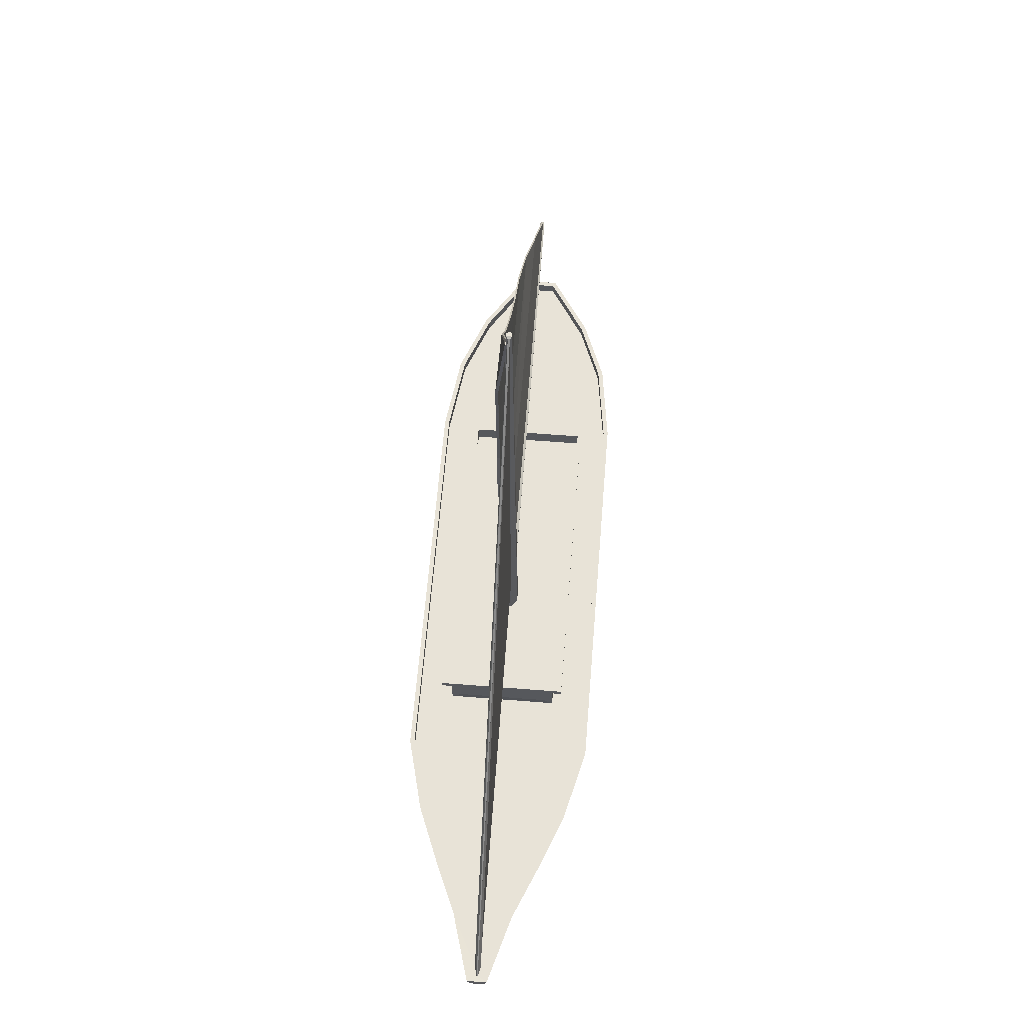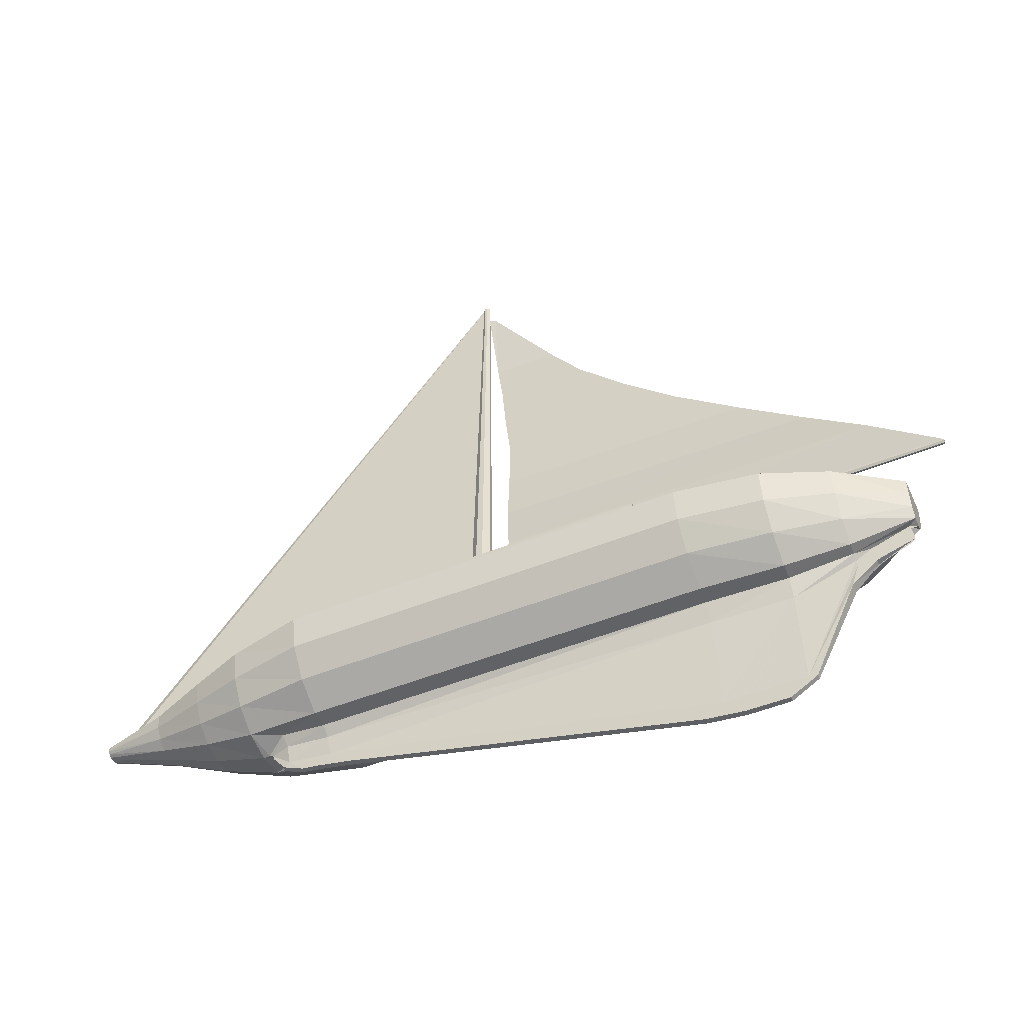
<metadata>
{"format":"obj","ext":"obj","renderer":"f3d","projection":"perspective","resolution":1024,"background":"white","views":[{"elev":61.9,"azim":4.6,"up":"+Y"},{"elev":-50.6,"azim":113.8,"up":"+Y"}]}
</metadata>
<code>
v 0.00444 0.01166 0.06153
v 0.002223 0.5407 0.05105
v 0.003162 0.5424 0.05342
v 0.00539 -0.05404 0.4774
v -0.0012 -0.05943 0.4847
v 0.005493 -0.08173 0.4971
v 0.001042 0.5456 0.05339
v 0.001467 -0.08166 0.507
v 0.002761 -0.08166 0.507
v 0.003162 0.5456 0.05339
v -0.001264 -0.08173 0.4971
v -0.002149 0.006271 0.06883
v 0.0001032 0.5407 0.05105
v 0.001042 0.5424 0.05342
v -0.002505 0.524 0.04634
v -0.001788 0.5204 0.03872
v -0.01284 0.4145 -0.03652
v -0.01356 0.418 0.03859
v -0.01037 0.418 0.03859
v -0.01356 0.3678 0.03256
v -0.01037 0.3678 0.03256
v -0.01109 0.3642 -0.07202
v -0.01037 0.3085 0.02805
v -0.0111 0.3006 -0.1304
v -0.01285 0.3006 -0.1304
v -0.0111 0.2438 -0.1897
v -0.01285 0.2438 -0.1897
v -0.01356 0.2517 0.02217
v -0.01285 0.1794 -0.2672
v -0.01356 0.1873 0.02302
v -0.01037 0.1873 0.02302
v -0.0108 0.127 0.02371
v -0.007612 0.127 0.02371
v -0.008339 0.1191 -0.3394
v -0.001582 0.06437 0.02004
v -0.00231 0.06078 -0.4072
v -0.004061 0.06078 -0.4072
v 0.002963 -0.01154 -0.4859
v 0.001213 -0.01154 -0.4859
v -3.781e-05 0.5204 0.03872
v 0.0006801 0.524 0.04634
v -0.004767 0.06437 0.02004
v 0.0005085 -0.007954 0.02058
v -0.01009 0.1191 -0.3394
v -0.0111 0.1794 -0.2672
v -0.01037 0.2517 0.02217
v -0.01356 0.3085 0.02805
v -0.01285 0.3642 -0.07202
v -0.01109 0.4145 -0.03652
v 0.003694 -0.007954 0.02058
v 0.01683 -0.03528 0.07251
v 0.01163 -0.03532 0.05554
v 0.00528 -0.03529 0.06342
v -0.01054 -0.03538 0.02979
v -0.001077 -0.03538 0.03979
v 0.005279 -0.03538 0.03979
v 0.01474 -0.03538 0.02979
v 0.07298 -0.03551 -0.1576
v -0.06878 -0.03551 -0.1576
v -0.04785 -0.1034 -0.1092
v 0.05204 -0.1034 -0.1092
v 0.05204 -0.1035 -0.1471
v -0.04785 -0.1035 -0.1471
v 0.05204 -0.09559 -0.1092
v 0.05204 -0.0525 -0.1092
v 0.05204 -0.05254 -0.1471
v 0.05204 -0.09563 -0.1471
v -0.04785 -0.09563 -0.1471
v -0.05831 -0.1139 -0.147
v -0.05831 -0.09563 -0.1471
v 0.06251 -0.05253 0.04608
v 0.06251 -0.08515 0.04609
v 0.06251 -0.09563 -0.1471
v 0.06251 -0.04207 -0.1471
v 0.05205 -0.05221 0.1618
v 0.05205 -0.08483 0.1618
v 0.06252 -0.0953 0.1605
v 0.06252 -0.04174 0.1604
v -0.05831 -0.05222 0.15
v -0.05831 -0.08484 0.15
v -0.05831 -0.0953 0.1605
v -0.05831 -0.04174 0.1604
v 0.07298 -0.04209 -0.1576
v -0.06878 -0.04209 -0.1576
v -0.06877 -0.04173 0.1709
v -0.05831 -0.04207 -0.1471
v -0.04785 -0.0525 -0.1092
v -0.04785 -0.09559 -0.1092
v -0.05831 -0.05253 0.04608
v -0.05831 -0.08515 0.0461
v 0.07299 -0.03516 0.1709
v 0.07299 -0.04173 0.1709
v -0.04784 -0.05221 0.1618
v 0.06252 -0.05222 0.15
v -0.04785 -0.05254 -0.1471
v 0.01163 -0.03535 0.04766
v -0.00743 -0.03535 0.04766
v -0.01262 -0.03528 0.07251
v -0.001076 -0.03529 0.06342
v -0.00743 -0.03532 0.05554
v -0.06877 -0.03516 0.1709
v 0.06252 -0.08484 0.15
v -0.04784 -0.08483 0.1618
v -0.001078 0.5472 0.04814
v 0.001042 0.5472 0.04551
v 0.001042 0.5408 0.04554
v -0.001078 0.5408 0.04816
v 0.005281 0.5472 0.04814
v 0.005281 0.5472 0.05077
v 0.005281 0.5409 0.05079
v 0.005281 0.5408 0.04816
v 0.001213 -0.01718 -0.4858
v 0.0005085 -0.01821 0.02062
v -0.002676 -0.01479 0.02061
v -0.0005368 -0.0153 -0.4858
v -0.002676 -0.0182 0.02474
v -0.0005368 -0.01342 -0.4859
v -0.002676 -0.01137 0.0206
v 0.006878 -0.0182 0.02474
v 0.006878 -0.01479 0.02061
v 0.006878 -0.01137 0.0206
v 0.006878 -0.007939 0.0247
v 0.006878 -0.00791 0.03294
v 0.006878 -0.01817 0.03297
v -0.002676 -0.01817 0.03297
v 0.005279 -0.01645 0.03401
v -0.001077 -0.01645 0.03401
v -0.001077 -0.009623 0.03399
v -0.001077 -0.01643 0.03958
v -0.001077 -0.009603 0.03956
v 0.003162 0.5408 0.04554
v 0.005279 -0.009603 0.03956
v -0.001076 -0.00952 0.06319
v 0.00528 -0.00952 0.06319
v 0.01163 -0.009548 0.05531
v 0.00528 -0.01634 0.06321
v 0.01163 -0.01637 0.05534
v 0.01163 -0.0164 0.04746
v -0.001078 0.5472 0.05077
v -0.001076 -0.01634 0.06321
v -0.00743 -0.0164 0.04746
v -0.00743 -0.009576 0.04743
v -0.001078 0.5409 0.05079
v -0.00743 -0.009548 0.05531
v 0.01163 -0.009576 0.04743
v 0.005279 -0.01643 0.03958
v 0.005279 -0.009623 0.03399
v -0.002676 -0.007939 0.0247
v -0.002676 -0.00791 0.03294
v 0.002963 -0.01718 -0.4858
v 0.003694 -0.01821 0.02062
v 0.003162 0.5472 0.04551
v 0.004713 -0.01342 -0.4859
v -0.00743 -0.01637 0.05534
v 0.004713 -0.0153 -0.4858
v 0.03561 -0.08198 0.4359
v -0.03138 -0.08198 0.4359
v -0.0595 -0.114 -0.214
v -0.0595 -0.0957 -0.2141
v 0.0688 -0.114 -0.214
v 0.06251 -0.1139 -0.147
v -0.006527 -0.1887 -0.3029
v -0.00815 -0.1885 -0.2142
v -0.01809 -0.1675 -0.214
v -0.01544 -0.1678 -0.303
v 0.01235 -0.1765 0.2273
v 0.01234 -0.1885 -0.2142
v 0.02228 -0.1675 -0.214
v 0.01071 -0.1887 -0.3029
v 0.007182 -0.1602 -0.371
v 0.01383 -0.156 -0.3712
v 0.005799 -0.1475 -0.3896
v 0.00528 -0.2994 -0.216
v 0.00528 -0.3152 -0.196
v 0.00516 -0.3204 -0.2373
v 0.007182 -0.1686 -0.3721
v 0.007641 -0.1938 -0.3641
v 0.005777 -0.167 -0.3923
v 0.00529 -0.2148 0.2051
v -0.001077 -0.2148 0.2051
v -0.001088 -0.3152 -0.196
v -0.008136 -0.1955 0.2262
v -0.0008241 -0.2071 0.2423
v 0.004789 -0.2045 0.2591
v -0.0005726 -0.2045 0.2591
v 0.005039 -0.2071 0.2423
v 0.004892 -0.3205 -0.2841
v 0.004773 -0.2996 -0.3047
v 0.004537 -0.1877 0.2768
v 0.005291 -0.1955 0.2262
v 0.009923 -0.1687 0.2779
v -0.0003199 -0.1877 0.2768
v 0.00211 -0.168 0.2998
v -0.005706 -0.1687 0.2779
v -0.002999 -0.1686 -0.3721
v -0.003458 -0.1938 -0.3641
v -0.0004431 -0.3016 -0.3139
v -0.0005862 -0.2996 -0.3047
v -0.002999 -0.1602 -0.371
v 0.001444 -0.1287 -0.4319
v -0.001617 -0.1475 -0.3896
v -0.009647 -0.156 -0.3712
v -0.02295 -0.156 -0.3725
v -0.006124 -0.1285 -0.4399
v 0.002735 -0.1287 -0.4319
v 0.00209 -0.1322 -0.4399
v 0.0103 -0.1285 -0.4399
v 0.02229 -0.167 0.228
v 0.04215 -0.1675 -0.2142
v 0.04217 -0.167 0.2283
v -0.01807 -0.167 0.228
v -0.01475 -0.1585 0.2802
v -0.03016 -0.1594 0.3113
v -0.03795 -0.167 0.2283
v 0.1015 -0.0957 -0.2141
v 0.0688 -0.0957 -0.2141
v -0.07721 -0.09498 0.3094
v -0.05375 -0.09478 0.3694
v -0.02791 -0.09451 0.4307
v 0.03213 -0.09451 0.4307
v 0.05797 -0.09478 0.3694
v 0.08143 -0.09498 0.3094
v 0.1016 -0.09522 0.2274
v -0.09734 -0.09522 0.2275
v -0.09735 -0.0957 -0.2141
v -0.09735 -0.08318 -0.2141
v -0.09734 -0.0827 0.2274
v -0.02791 -0.08199 0.4307
v 0.03213 -0.08199 0.4307
v 0.1016 -0.0827 0.2274
v 0.1015 -0.08318 -0.2141
v -0.01654 -0.09637 -0.4349
v 0.02072 -0.09637 -0.4349
v 0.02072 -0.08385 -0.4349
v -0.01654 -0.08385 -0.4349
v -0.05866 -0.08365 -0.3704
v -0.01937 -0.08386 -0.4402
v -0.06334 -0.08366 -0.3728
v -0.07721 -0.08246 0.3094
v -0.1026 -0.0827 0.2281
v -0.08221 -0.08245 0.311
v 0.05797 -0.08226 0.3694
v 0.06282 -0.08226 0.3713
v 0.08939 -0.08345 -0.3026
v 0.1068 -0.08318 -0.2144
v 0.09449 -0.08345 -0.3039
v 0.006426 -0.08925 0.5141
v 0.002115 -0.0899 0.5141
v 0.002113 -0.1193 0.4362
v 0.01493 -0.1165 0.4362
v -0.008293 -0.08466 0.514
v -0.00915 -0.08141 0.5139
v -0.02883 -0.09627 0.4361
v -0.0107 -0.1165 0.4362
v -0.02157 -0.1084 0.4361
v -0.04082 -0.1278 0.3715
v -0.02112 -0.1417 0.3716
v 0.03306 -0.09627 0.4361
v 0.0258 -0.1084 0.4361
v 0.04504 -0.1278 0.3715
v 0.0582 -0.1069 0.3714
v 0.08001 -0.1143 0.3111
v 0.08643 -0.08245 0.311
v 0.002111 -0.1466 0.3716
v 0.00211 -0.1658 0.3113
v 0.06173 -0.1414 0.3112
v 0.07613 -0.1472 0.2283
v 0.09882 -0.1176 0.2282
v -0.01774 -0.1023 -0.4401
v -0.05835 -0.1136 -0.3727
v -0.04417 -0.139 -0.3726
v -0.01309 -0.118 -0.44
v -0.06324 -0.148 -0.3037
v -0.08327 -0.1184 -0.3038
v 0.02713 -0.156 -0.3725
v 0.04835 -0.139 -0.3726
v 0.06743 -0.148 -0.3037
v 0.03745 -0.1678 -0.3037
v -0.03327 -0.1678 -0.3037
v -0.03796 -0.1675 -0.2142
v -0.07192 -0.1477 -0.2142
v 0.01008 -0.08741 0.5141
v 0.01252 -0.08466 0.514
v 0.01338 -0.08141 0.5139
v -0.00585 -0.08741 0.5141
v -0.002196 -0.08925 0.5141
v 0.07611 -0.1477 -0.2142
v -0.09461 -0.1181 -0.2143
v -0.0946 -0.1176 0.2282
v -0.1026 -0.08318 -0.2144
v -0.001614 -0.1664 -0.3921
v 0.001444 -0.1475 -0.4343
v 0.00209 -0.1535 -0.4309
v 0.002735 -0.1498 -0.4343
v 0.08939 -0.09597 -0.3026
v 0.06284 -0.09617 -0.3704
v -0.05866 -0.09617 -0.3704
v -0.08521 -0.09597 -0.3026
v 0.08746 -0.1184 -0.3038
v 0.09881 -0.1181 -0.2143
v -0.09031 -0.08345 -0.3039
v 0.01727 -0.118 -0.44
v 0.02192 -0.1023 -0.4401
v 0.02355 -0.08386 -0.4402
v 0.06752 -0.08366 -0.3728
v 0.06254 -0.1136 -0.3727
v 0.1068 -0.0827 0.2281
v -0.05751 -0.1414 0.3112
v -0.07579 -0.1143 0.3111
v -0.07191 -0.1472 0.2283
v -0.05398 -0.1069 0.3714
v -0.0586 -0.08226 0.3713
v 0.02534 -0.1417 0.3716
v 0.03438 -0.1594 0.3113
v 0.08143 -0.08246 0.3094
v -0.05375 -0.08226 0.3694
v -0.08521 -0.08345 -0.3026
v 0.06284 -0.08365 -0.3704
v 0.01897 -0.1585 0.2802
v -0.008136 -0.1765 0.2273
v 0.00209 -0.1324 -0.4284
v 0.003727 -0.1922 0.2834
v -0.001089 -0.2994 -0.216
v -0.0009704 -0.3204 -0.2373
v 0.01963 -0.1678 -0.303
v 0.00211 -0.1656 0.3042
v -0.0007041 -0.3205 -0.2841
v 0.00211 -0.1728 0.2982
v -0.003102 -0.1922 0.2834
v 0.00463 -0.3016 -0.3139
f 1 2 3
f 5 4 6
f 7 8 9
f 5 11 8
f 1 12 13
f 12 1 4
f 13 2 1
f 14 5 8
f 3 10 9
f 6 11 5
f 13 12 5
f 15 16 17
f 19 18 20
f 22 21 23
f 25 24 26
f 28 27 29
f 31 30 32
f 34 33 35
f 37 36 38
f 40 16 15
f 42 37 39
f 44 34 36
f 45 31 33
f 46 28 30
f 47 25 27
f 48 22 24
f 49 19 21
f 41 15 18
f 16 40 49
f 18 17 48
f 21 20 47
f 24 23 46
f 27 26 45
f 30 29 44
f 33 32 42
f 36 35 50
f 35 42 43
f 32 44 37
f 29 45 34
f 26 46 31
f 23 47 28
f 20 48 25
f 17 49 22
f 40 41 19
f 51 52 53
f 54 55 56
f 60 61 62
f 64 65 66
f 68 63 69
f 71 72 73
f 75 76 77
f 79 80 81
f 59 58 83
f 85 84 86
f 87 65 64
f 80 79 89
f 84 83 74
f 58 91 92
f 80 90 70
f 93 75 78
f 94 71 74
f 67 66 74
f 65 87 95
f 57 96 52
f 54 97 55
f 98 99 100
f 98 100 97
f 88 60 63
f 61 64 67
f 95 68 70
f 72 102 77
f 89 79 82
f 101 59 84
f 92 85 82
f 72 71 94
f 76 75 93
f 64 61 60
f 83 92 78
f 91 101 85
f 90 89 86
f 103 93 82
f 102 94 78
f 66 95 86
f 87 88 68
f 51 53 99
f 57 56 96
f 104 105 106
f 108 109 110
f 112 113 114
f 116 114 113
f 117 115 114
f 119 120 121
f 125 124 126
f 128 127 129
f 106 131 132
f 3 14 133
f 135 134 136
f 136 53 52
f 138 137 52
f 139 7 10
f 136 140 99
f 129 55 97
f 142 130 129
f 134 133 140
f 14 143 144
f 131 111 145
f 127 126 146
f 124 123 147
f 122 50 43
f 112 150 151
f 148 43 118
f 117 118 43
f 109 10 3
f 105 152 131
f 2 13 14
f 139 104 107
f 152 108 111
f 38 50 121
f 122 121 50
f 116 113 151
f 149 125 127
f 147 128 130
f 110 3 134
f 107 106 130
f 144 142 141
f 145 135 137
f 154 100 99
f 129 146 56
f 139 109 108
f 154 141 97
f 138 96 56
f 132 145 138
f 133 144 154
f 143 107 142
f 111 110 135
f 126 147 132
f 123 149 128
f 148 118 114
f 155 153 121
f 119 151 120
f 155 120 151
f 7 139 143
f 115 117 39
f 11 6 156
f 69 158 159
f 160 158 69
f 162 163 164
f 166 167 168
f 169 170 171
f 172 171 170
f 173 174 175
f 176 177 178
f 179 180 181
f 182 180 183
f 184 185 183
f 173 175 187
f 189 190 166
f 192 193 194
f 195 196 197
f 200 201 202
f 205 206 207
f 208 168 209
f 211 212 213
f 215 216 73
f 217 218 219
f 224 225 226
f 220 219 228
f 215 223 230
f 232 233 234
f 236 235 237
f 239 227 240
f 242 229 156
f 244 231 245
f 247 248 249
f 251 252 157
f 254 255 256
f 258 259 260
f 243 261 262
f 264 257 213
f 262 266 267
f 237 269 270
f 271 272 204
f 270 271 273
f 275 276 277
f 273 279 280
f 248 247 282
f 287 267 210
f 288 289 240
f 291 292 293
f 291 294 178
f 216 215 295
f 225 159 297
f 274 273 281
f 299 246 245
f 238 270 274
f 207 302 276
f 303 304 305
f 263 262 268
f 308 309 289
f 311 312 241
f 313 264 265
f 249 254 257
f 156 258 261
f 282 247 250
f 285 251 253
f 315 242 243
f 316 239 241
f 317 236 238
f 318 244 246
f 295 215 231
f 221 220 229
f 217 224 227
f 297 232 235
f 81 70 225
f 164 211 214
f 319 208 210
f 171 172 205
f 200 204 206
f 292 291 195
f 182 183 185
f 182 194 320
f 189 191 193
f 190 167 166
f 294 293 321
f 189 322 184
f 186 183 180
f 195 291 196
f 323 324 181
f 174 181 324
f 167 169 325
f 199 162 165
f 194 193 326
f 160 161 73
f 8 11 157
f 6 9 284
f 63 62 161
f 225 70 159
f 163 320 211
f 191 166 208
f 201 199 202
f 177 196 291
f 198 197 327
f 175 324 327
f 190 186 179
f 328 329 322
f 188 330 177
f 190 179 174
f 193 328 322
f 182 185 192
f 198 327 324
f 202 165 279
f 206 321 200
f 168 325 278
f 212 326 265
f 76 103 81
f 73 77 223
f 225 298 317
f 219 218 316
f 223 222 315
f 233 296 318
f 235 234 304
f 227 226 290
f 229 228 157
f 231 230 307
f 248 286 254
f 284 283 258
f 255 253 311
f 259 250 313
f 261 260 266
f 257 256 308
f 266 314 210
f 269 272 271
f 207 276 275
f 271 203 279
f 276 306 299
f 278 277 287
f 304 303 302
f 159 216 296
f 300 268 267
f 291 293 294
f 281 310 289
f 280 214 310
f 245 307 268
f 301 274 288
f 277 299 300
f 306 305 246
f 204 203 271
f 302 303 306
f 309 241 240
f 213 308 310
f 256 311 309
f 260 313 314
f 250 249 264
f 253 157 312
f 283 282 259
f 286 285 255
f 230 315 263
f 228 316 312
f 226 317 301
f 234 318 305
f 296 295 244
f 222 221 242
f 218 217 239
f 298 297 236
f 77 81 224
f 165 164 280
f 326 319 314
f 325 171 275
f 205 321 206
f 293 292 200
f 323 181 180
f 192 329 328
f 189 184 186
f 170 176 178
f 192 185 329
f 322 329 185
f 330 197 196
f 188 187 330
f 187 327 197
f 169 171 325
f 166 168 208
f 193 191 319
f 320 194 212
f 158 160 216
f 62 67 73
f 9 8 252
f 1 3 4
f 7 9 10
f 12 4 5
f 14 8 7
f 3 9 6
f 3 6 4
f 13 5 14
f 15 17 18
f 19 20 21
f 22 23 24
f 25 26 27
f 28 29 30
f 31 32 33
f 34 35 36
f 37 38 39
f 40 15 41
f 42 39 43
f 44 36 37
f 45 33 34
f 46 30 31
f 47 27 28
f 48 24 25
f 49 21 22
f 41 18 19
f 16 49 17
f 18 48 20
f 21 47 23
f 24 46 26
f 27 45 29
f 30 44 32
f 33 42 35
f 36 50 38
f 35 43 50
f 32 37 42
f 29 34 44
f 26 31 45
f 23 28 46
f 20 25 47
f 17 22 48
f 40 19 49
f 54 56 57
f 54 57 58
f 54 58 59
f 60 62 63
f 64 66 67
f 68 69 70
f 71 73 74
f 75 77 78
f 79 81 82
f 59 83 84
f 85 86 82
f 87 64 88
f 80 89 90
f 84 74 86
f 58 92 83
f 80 70 81
f 93 78 82
f 94 74 78
f 67 74 73
f 65 95 66
f 57 52 51
f 57 51 91
f 57 91 58
f 98 97 54
f 98 54 59
f 98 59 101
f 88 63 68
f 61 67 62
f 95 70 86
f 72 77 73
f 89 82 86
f 101 84 85
f 92 82 78
f 72 94 102
f 76 93 103
f 64 60 88
f 83 78 74
f 91 85 92
f 90 86 70
f 103 82 81
f 102 78 77
f 66 86 74
f 87 68 95
f 51 99 98
f 51 98 101
f 51 101 91
f 104 106 107
f 108 110 111
f 112 114 115
f 117 114 118
f 119 121 122
f 119 122 123
f 119 123 124
f 125 126 127
f 128 129 130
f 106 132 130
f 3 133 134
f 135 136 137
f 136 52 137
f 138 52 96
f 139 10 109
f 136 99 53
f 129 97 141
f 142 129 141
f 134 140 136
f 14 144 133
f 131 145 132
f 127 146 129
f 124 147 126
f 122 43 148
f 122 148 149
f 122 149 123
f 112 151 113
f 117 43 39
f 109 3 110
f 105 131 106
f 2 14 3
f 139 107 143
f 152 111 131
f 38 121 153
f 116 151 119
f 116 119 124
f 116 124 125
f 149 127 128
f 147 130 132
f 110 134 135
f 107 130 142
f 144 141 154
f 145 137 138
f 154 99 140
f 129 56 55
f 139 108 152
f 139 152 105
f 139 105 104
f 154 97 100
f 138 56 146
f 132 138 146
f 133 154 140
f 143 142 144
f 111 135 145
f 126 132 146
f 123 128 147
f 148 114 116
f 148 116 125
f 148 125 149
f 155 121 120
f 155 151 150
f 7 143 14
f 115 39 38
f 115 38 153
f 115 153 155
f 115 155 150
f 115 150 112
f 11 156 157
f 69 159 70
f 160 69 161
f 162 164 165
f 179 181 174
f 184 183 186
f 173 187 188
f 173 188 169
f 173 169 167
f 189 166 191
f 195 197 198
f 195 198 162
f 195 162 199
f 200 202 203
f 200 203 204
f 208 209 210
f 211 213 214
f 217 219 220
f 217 220 221
f 217 221 222
f 217 222 223
f 217 223 224
f 224 226 227
f 220 228 229
f 215 230 231
f 232 234 235
f 236 237 238
f 239 240 241
f 242 156 243
f 244 245 246
f 247 249 250
f 251 157 253
f 254 256 257
f 258 260 261
f 243 262 263
f 264 213 265
f 262 267 268
f 237 270 238
f 270 273 274
f 275 277 278
f 273 280 281
f 248 282 283
f 248 283 284
f 248 284 252
f 248 252 251
f 248 251 285
f 248 285 286
f 287 210 209
f 288 240 290
f 216 295 296
f 225 297 298
f 274 281 288
f 299 245 300
f 238 274 301
f 303 305 306
f 263 268 307
f 308 289 310
f 311 241 309
f 313 265 314
f 249 257 264
f 156 261 243
f 282 250 259
f 285 253 255
f 315 243 263
f 316 241 312
f 317 238 301
f 318 246 305
f 295 231 244
f 221 229 242
f 217 227 239
f 297 235 236
f 81 225 224
f 164 214 280
f 319 210 314
f 171 205 207
f 171 207 275
f 292 195 199
f 292 199 201
f 292 201 200
f 294 321 205
f 186 180 179
f 174 324 175
f 167 325 168
f 199 165 202
f 194 326 212
f 160 73 216
f 8 157 252
f 6 284 156
f 63 161 69
f 163 211 164
f 191 208 319
f 177 291 178
f 175 327 187
f 188 177 176
f 188 176 170
f 188 170 169
f 190 174 173
f 190 173 167
f 193 322 189
f 182 192 194
f 198 324 323
f 198 323 163
f 198 163 162
f 202 279 203
f 168 278 209
f 212 265 213
f 76 81 77
f 73 223 215
f 225 317 226
f 219 316 228
f 223 315 230
f 233 318 234
f 235 304 237
f 227 290 240
f 229 157 156
f 231 307 245
f 248 254 249
f 284 258 156
f 255 311 256
f 259 313 260
f 261 266 262
f 257 308 213
f 266 210 267
f 269 271 270
f 271 279 273
f 276 299 277
f 278 287 209
f 304 302 207
f 304 207 206
f 304 206 204
f 304 204 272
f 304 272 269
f 304 269 237
f 159 296 233
f 159 233 232
f 159 232 297
f 300 267 287
f 281 289 288
f 280 310 281
f 245 268 300
f 301 288 290
f 277 300 287
f 306 246 299
f 302 306 276
f 309 240 289
f 213 310 214
f 256 309 308
f 260 314 266
f 250 264 313
f 253 312 311
f 283 259 258
f 286 255 254
f 230 263 307
f 228 312 157
f 226 301 290
f 234 305 304
f 296 244 318
f 222 242 315
f 218 239 316
f 298 236 317
f 77 224 223
f 165 280 279
f 326 314 265
f 325 275 278
f 293 200 321
f 323 180 182
f 323 182 320
f 323 320 163
f 192 328 193
f 189 186 190
f 170 178 294
f 170 294 205
f 170 205 172
f 322 185 184
f 330 196 177
f 187 197 330
f 193 319 326
f 320 212 211
f 158 216 159
f 62 73 161
f 9 252 284

</code>
